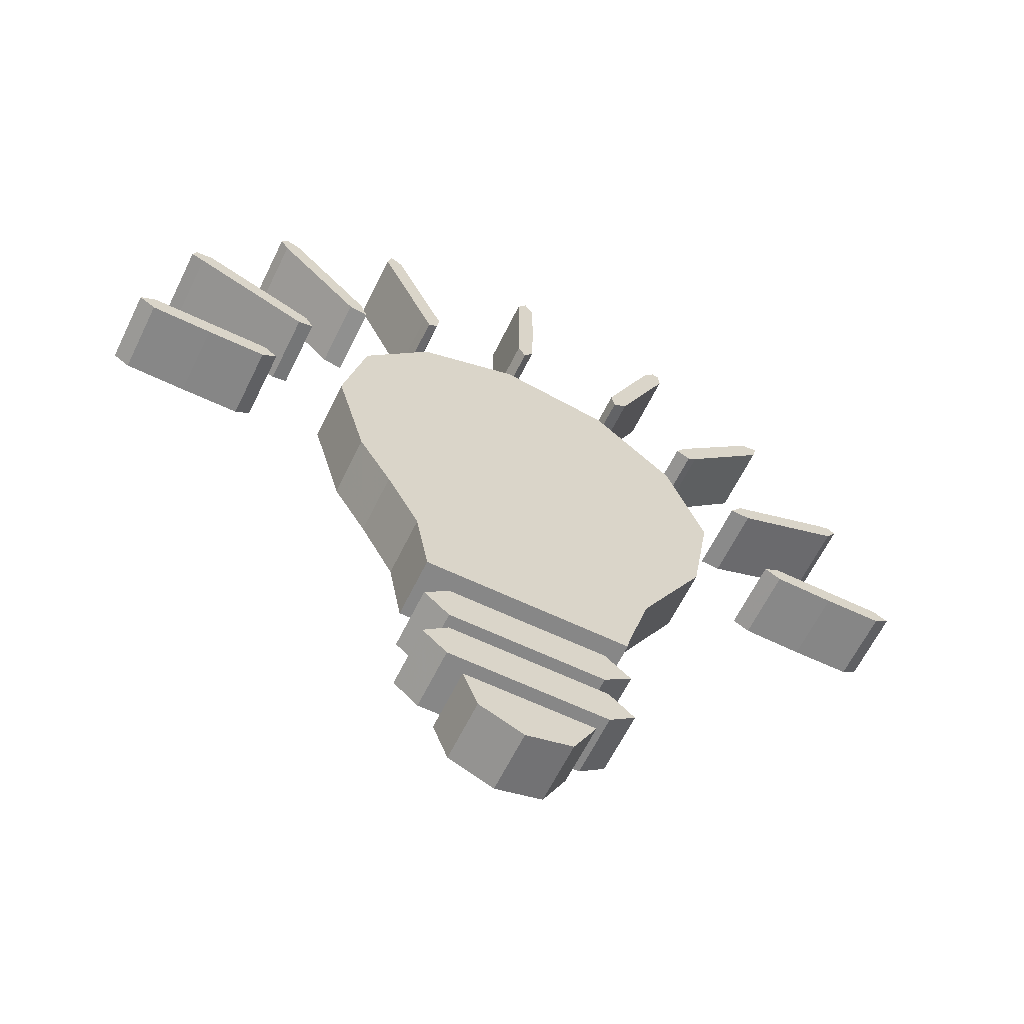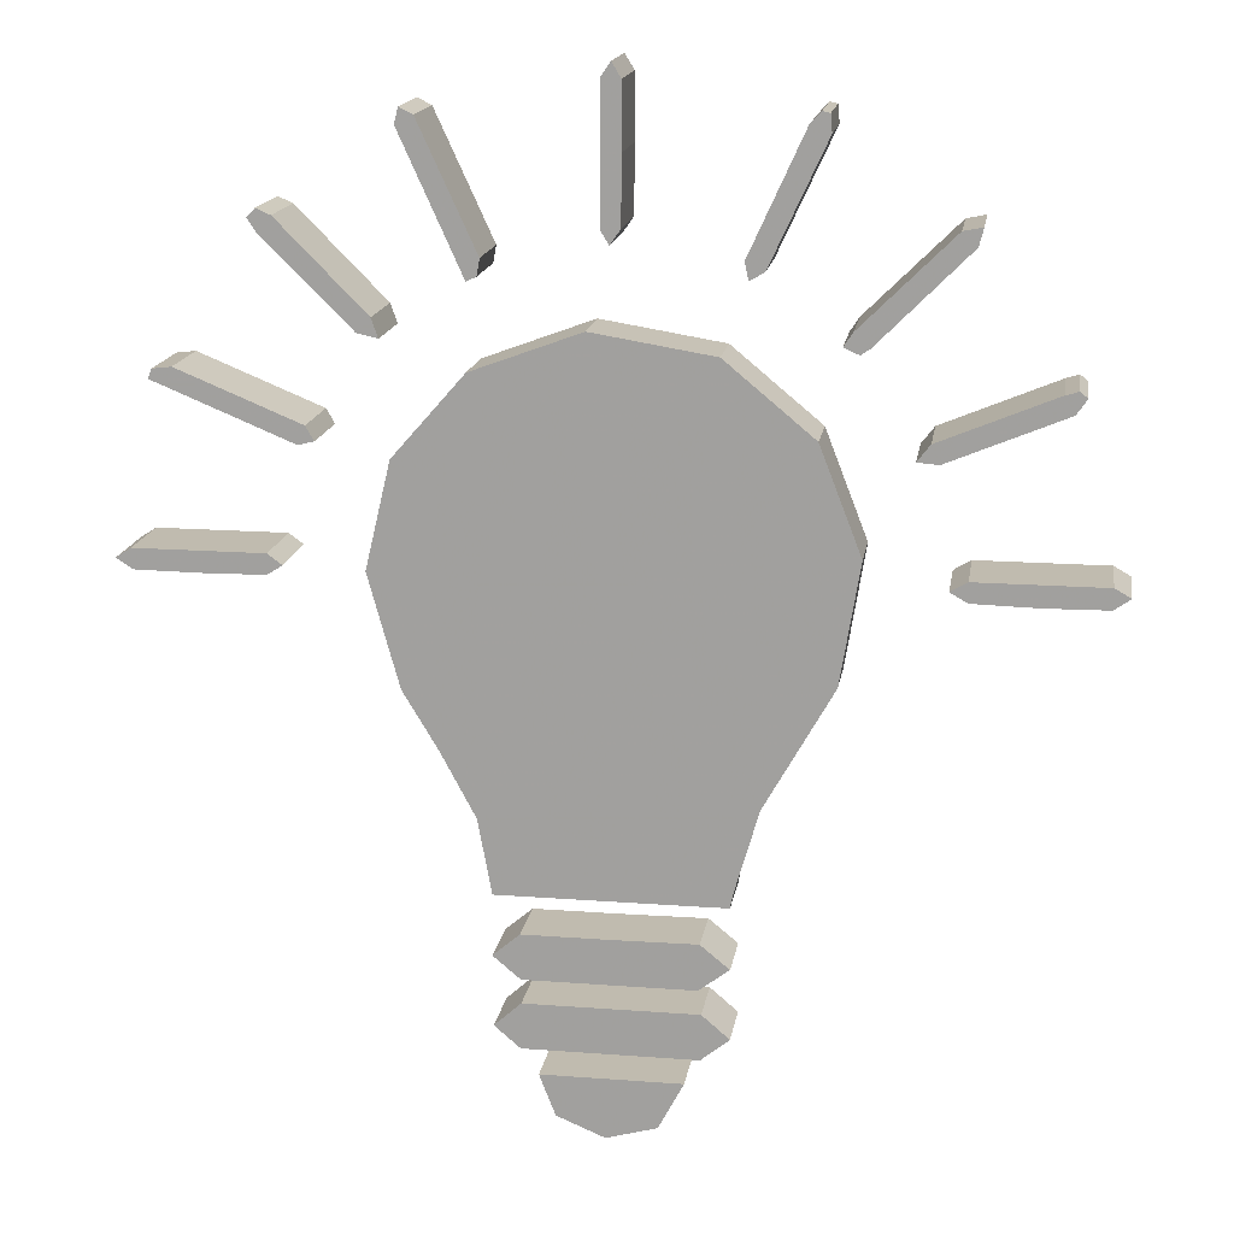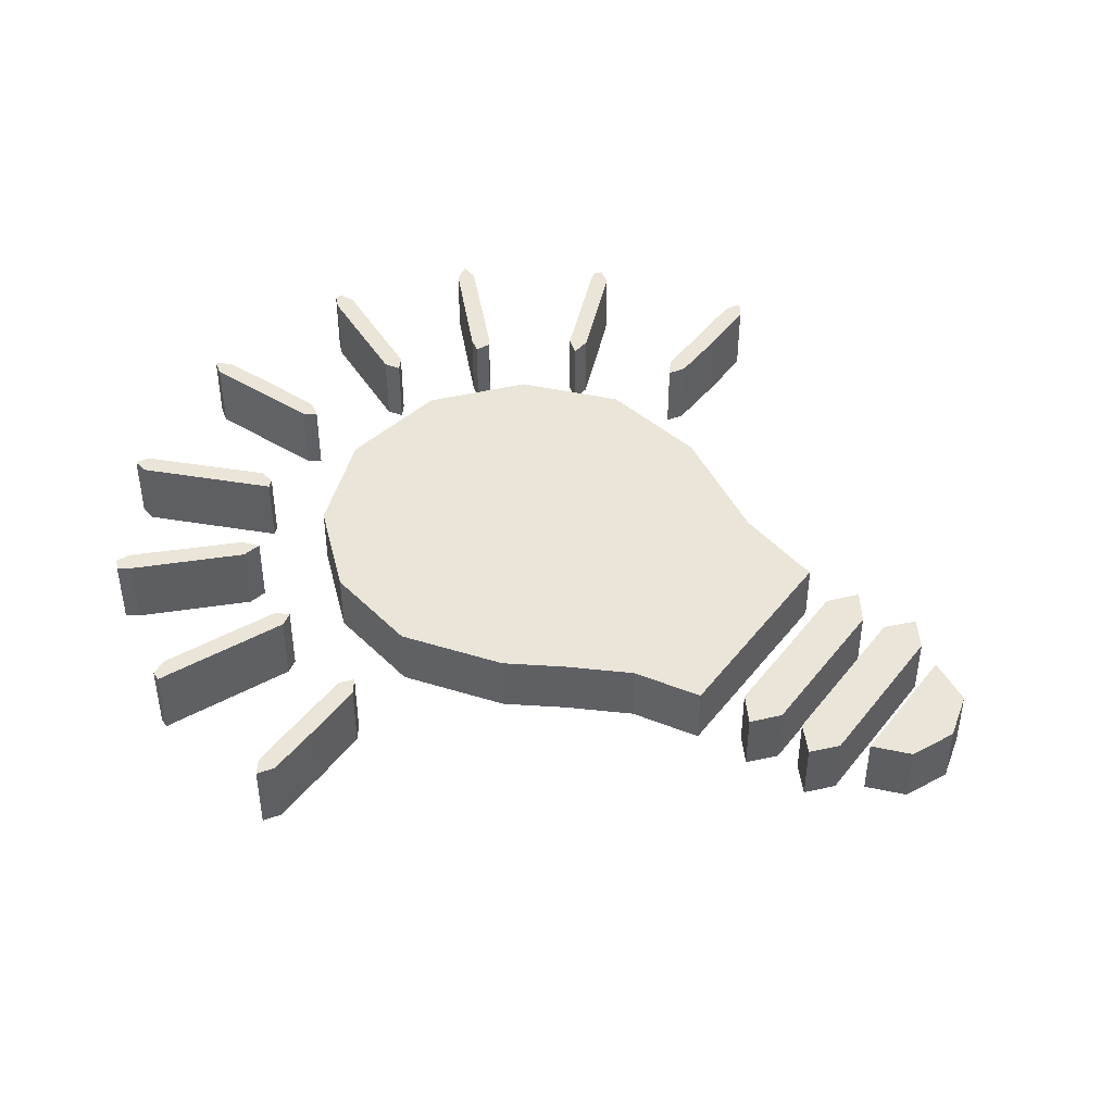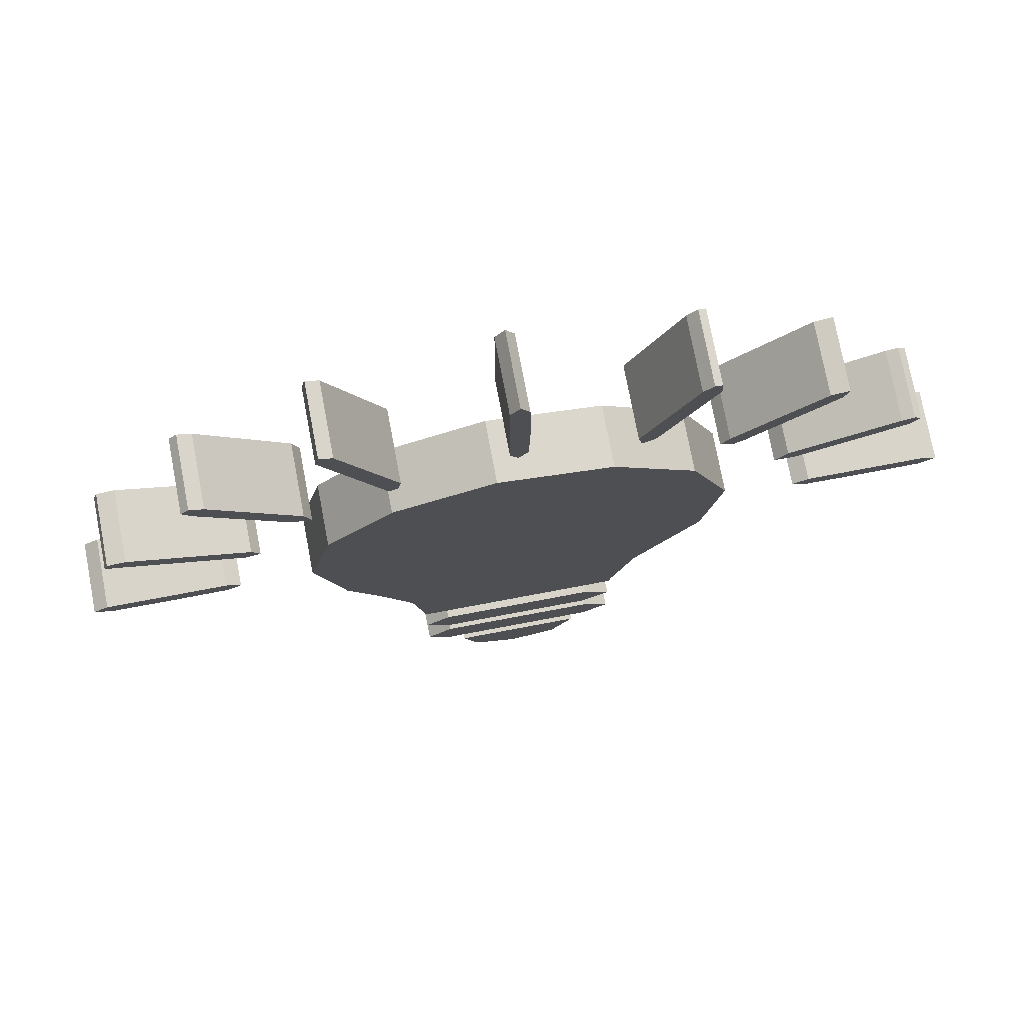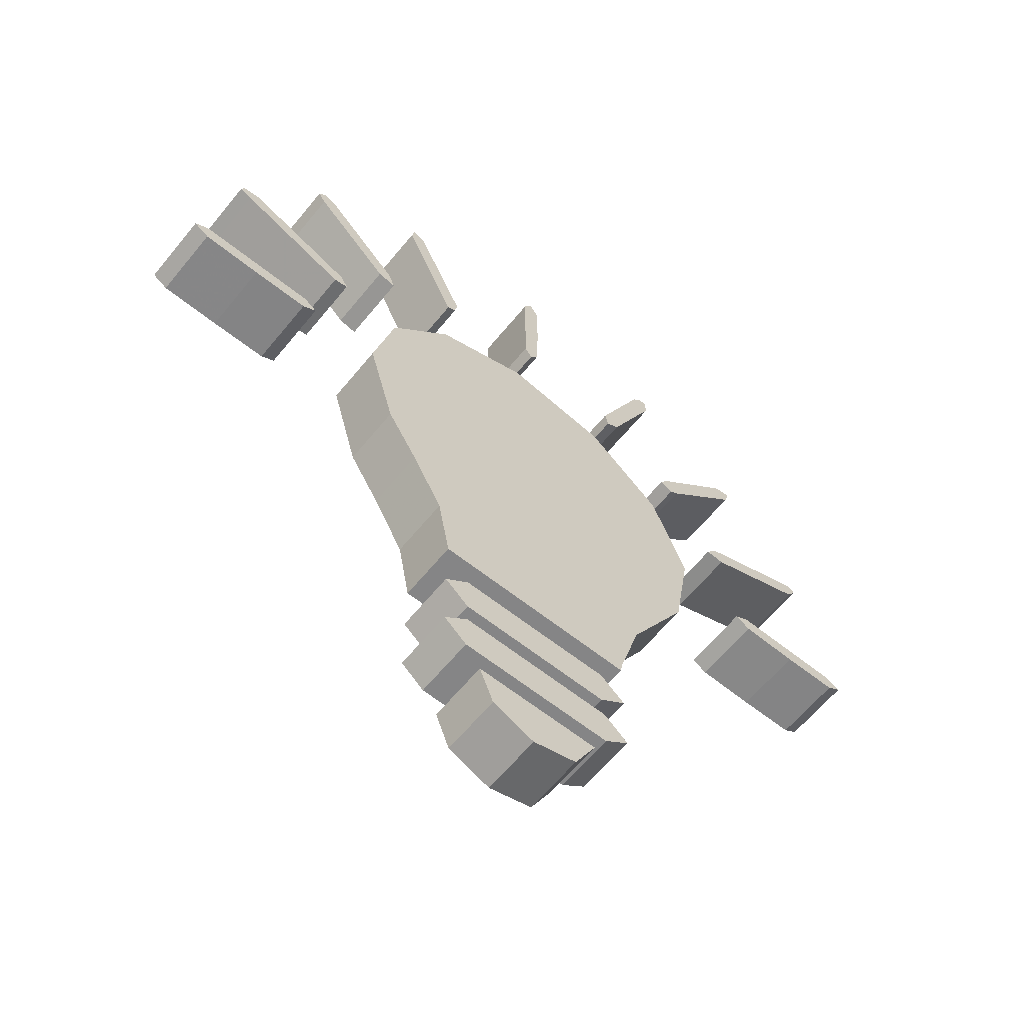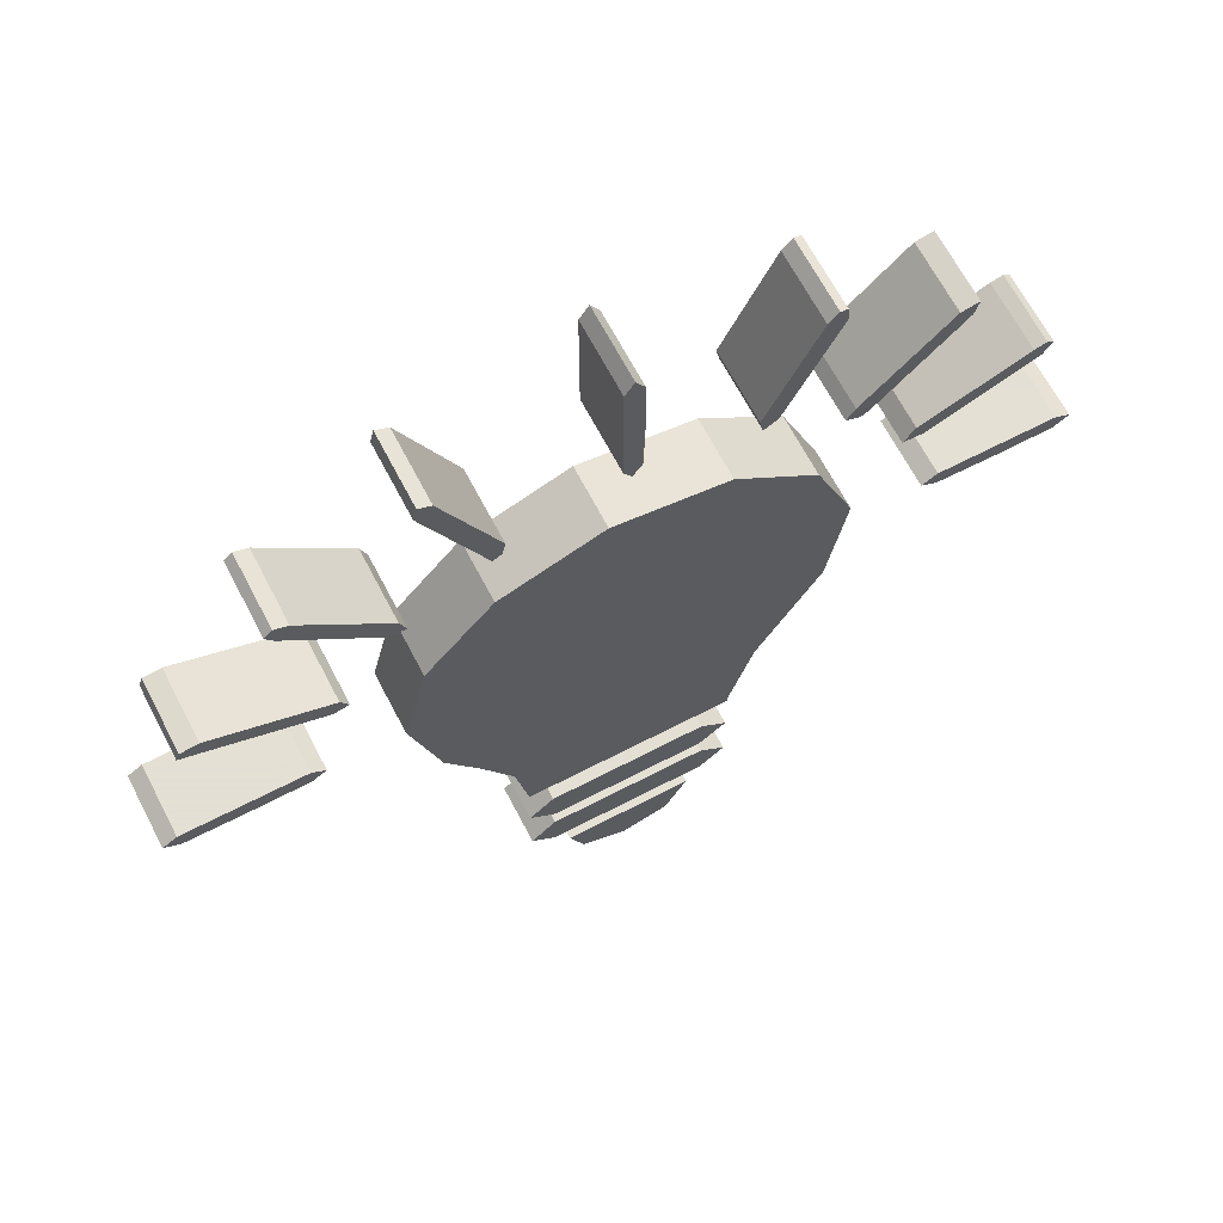
<metadata>
{"format":"obj","ext":"obj","renderer":"f3d","projection":"perspective","resolution":1024,"background":"white","views":[{"elev":-62.3,"azim":154.1,"up":"+Z"},{"elev":16.2,"azim":-171.1,"up":"+Z"},{"elev":45.1,"azim":125.3,"up":"+Y"},{"elev":75.3,"azim":169.3,"up":"+Z"},{"elev":-61.9,"azim":140.9,"up":"+Z"},{"elev":66.2,"azim":152.5,"up":"+Z"}]}
</metadata>
<code>
o obj_0
v 49.91 		-6.313 		131.4
v 51.19 		-6.313 		133.4
v 49.91 		-6.313 		134.6
v 47.7 		-6.313 		133.7
v 30.38 		-6.313 		146.2
v 29.8 		-6.313 		148.6
v 27.7 		-6.313 		147.6
v 2.593 		-6.313 		132.8
v 2.593 		-6.313 		152.8
v 1.081 		-6.313 		155
v 18.33 		-4.687 		37
v 69.44 		-6.313 		83.12
v 20.43 		-4.687 		48.39
v 72 		-6.313 		84.75
v 69.67 		-6.313 		86.26
v 66.07 		-6.313 		110.6
v -19.99 		-4.687 		51.94
v -16.28 		-4.687 		39.1
v 33.17 		-6.313 		117.2
v 36.31 		-6.313 		117.9
v -11.4 		-4.687 		24.12
v -11.4 		5.313 		24.12
v 34.22 		-6.313 		120.1
v 31.98 		5.313 		100.4
v 11.8 		5.313 		9.409
v 9.335 		5.313 		3.053
v 1.997 		5.313 		0
v -26.7 		5.313 		149
v -27.87 		5.313 		148.7
v -27.87 		-6.313 		148.7
v 42.59 		-6.313 		102.5
v -26.7 		-6.313 		149
v 42.59 		5.313 		102.5
v 59.56 		-6.313 		83
v 49.91 		-6.313 		86.26
v 65.49 		5.313 		112.1
v 62.58 		5.313 		112.4
v 62.58 		-6.313 		112.4
v 65.49 		-6.313 		112.1
v 47.7 		-6.313 		84.63
v 50.03 		-6.313 		83.12
v 2.593 		5.313 		132.8
v 45.03 		-6.313 		102
v 63.98 		-6.313 		109.8
v 1.081 		5.313 		155
v -45.31 		5.313 		133.7
v -27.1 		5.313 		104.9
v -45.31 		-6.313 		133.7
v -27.1 		-4.687 		104.9
v 69.67 		5.313 		86.26
v 43.87 		-6.313 		104.8
v -11.6 		5.313 		31.23
v -11.6 		-4.687 		31.23
v 20.96 		-6.313 		125.3
v 21.89 		5.313 		127.4
v 21.89 		-6.313 		127.4
v 72 		5.313 		84.75
v 20.96 		5.313 		125.3
v 4.59 		-4.687 		119
v -32.4 		-6.313 		116.8
v 69.44 		5.313 		83.12
v 18.98 		-6.313 		128.6
v 4.59 		5.313 		119
v -32.4 		5.313 		116.8
v -15.88 		-4.687 		37
v 19.45 		5.313 		126
v -15.88 		5.313 		37
v 18.98 		5.313 		128.6
v 19.45 		-6.313 		126
v -30.08 		-6.313 		117.9
v 1.314 		-6.313 		130.7
v 1.397 		5.313 		31.13
v 14.4 		5.313 		31.13
v 18.33 		5.313 		37
v -30.08 		5.313 		117.9
v 1.314 		5.313 		130.7
v 18.5 		5.313 		27.63
v 25.76 		5.313 		58.35
v -25.08 		-6.313 		147.2
v 14.3 		5.313 		24.12
v 20.43 		5.313 		48.39
v -28.1 		-6.313 		146
v -25.08 		5.313 		147.2
v 31.08 		5.313 		67.17
v -28.1 		5.313 		146
v 14.3 		5.313 		20.42
v 18.4 		5.313 		16.72
v -47.52 		-6.313 		131.6
v 14.4 		5.313 		13.31
v -47.52 		5.313 		131.6
v -48.21 		5.313 		134.3
v -33.8 		5.313 		117.8
v -33.8 		-6.313 		117.8
v -48.21 		-6.313 		134.3
v -0.198 		5.313 		132.9
v -0.43 		5.313 		143.1
v -0.314 		5.313 		152.7
v 66.07 		5.313 		110.6
v -5.703 		5.313 		2.152
v -9.503 		5.313 		9.409
v -0.314 		-6.313 		152.7
v -0.43 		-6.313 		143.1
v -0.198 		-6.313 		132.9
v -42.17 		5.313 		105.1
v -42.17 		-6.313 		105.1
v -11.8 		5.313 		13.31
v -40.19 		-6.313 		102.5
v -16.1 		5.313 		16.82
v -40.19 		5.313 		102.5
v -11.9 		5.313 		20.42
v 34.22 		5.313 		120.1
v -19.61 		-6.313 		127.7
v 33.17 		5.313 		117.2
v -17.4 		-6.313 		126.4
v -16.82 		-6.313 		129.1
v -59.49 		5.313 		112.3
v -13.71 		5.313 		116
v -59.49 		-6.313 		112.3
v 36.31 		5.313 		117.9
v -31.47 		-6.313 		120
v -16 		5.313 		27.63
v -61.47 		5.313 		112.9
v -61.47 		-6.313 		112.9
v -16.28 		5.313 		39.1
v -62.63 		5.313 		112
v -19.99 		5.313 		51.94
v -62.63 		-6.313 		112
v -30.42 		5.313 		70.38
v -16.82 		5.313 		129.1
v 1.997 		-4.687 		0
v -17.4 		5.313 		126.4
v -19.61 		5.313 		127.7
v -61 		5.313 		109.6
v -61 		-6.313 		109.6
v 43.87 		5.313 		104.8
v 11.8 		-4.687 		9.409
v -43.45 		-6.313 		102.3
v -33.4 		-4.687 		88.69
v 9.335 		-4.687 		3.053
v 25.76 		-4.687 		58.35
v -57.63 		-6.313 		83
v -47.86 		-6.313 		83.23
v -33.4 		5.313 		88.69
v -45.19 		-6.313 		84.75
v 31.08 		-4.687 		67.17
v -47.75 		-6.313 		86.26
v -67.16 		-6.313 		83.12
v -67.16 		-6.313 		86.26
v -69.61 		-6.313 		84.86
v -31.47 		5.313 		120
v -43.45 		5.313 		102.3
v -30.42 		-4.687 		70.38
v 14.4 		-4.687 		31.13
v 1.397 		-4.687 		31.13
v -47.75 		5.313 		86.26
v 14.3 		-4.687 		24.12
v 18.5 		-4.687 		27.63
v -45.19 		5.313 		84.75
v 49.91 		5.313 		134.6
v 51.19 		5.313 		133.4
v 49.91 		5.313 		131.4
v 47.7 		5.313 		133.7
v 14.4 		-4.687 		13.31
v 18.4 		-4.687 		16.72
v 14.3 		-4.687 		20.42
v 27.7 		5.313 		147.6
v 29.8 		5.313 		148.6
v 30.38 		5.313 		146.2
v 49.91 		5.313 		86.26
v -9.503 		-4.687 		9.409
v -5.703 		-4.687 		2.152
v -47.86 		5.313 		83.23
v -57.63 		5.313 		83
v 2.593 		5.313 		152.8
v 35.8 		-4.687 		84.24
v -16.1 		-4.687 		16.82
v -11.8 		-4.687 		13.31
v -67.16 		5.313 		83.12
v -69.61 		5.313 		84.86
v -67.16 		5.313 		86.26
v 21.09 		-4.687 		112.9
v 21.09 		5.313 		112.9
v -11.9 		-4.687 		20.42
v 35.8 		5.313 		84.24
v -16 		-4.687 		27.63
v 47.7 		5.313 		84.63
v 31.98 		-4.687 		100.4
v 50.03 		5.313 		83.12
v 59.56 		5.313 		83
v 63.98 		5.313 		109.8
v 45.03 		5.313 		102
v -13.71 		-4.687 		116
g group_0_7580929
f 21 22 80
f 27 25 26
f 80 22 72
f 72 73 80
f 77 80 73
f 86 87 89
f 99 100 25
f 99 25 27
f 106 108 110
f 89 106 86
f 110 86 106
f 52 72 22
f 52 22 121
f 26 139 130
f 26 130 27
f 130 139 136
f 21 156 154
f 157 153 156
f 154 156 153
f 21 154 53
f 136 139 26
f 136 26 25
f 164 165 163
f 183 177 165
f 136 170 171
f 136 171 130
f 163 165 177
f 176 177 183
f 185 21 53
f 73 153 157
f 73 157 77
f 157 156 80
f 157 80 77
f 156 21 80
f 73 72 154
f 73 154 153
f 52 53 72
f 154 72 53
f 86 183 165
f 183 86 110
f 87 164 163
f 87 163 89
f 87 86 165
f 87 165 164
f 130 171 99
f 130 99 27
f 170 100 99
f 170 99 171
f 25 100 170
f 25 170 136
f 89 177 106
f 177 89 163
f 53 52 121
f 53 121 185
f 110 108 176
f 110 176 183
f 177 176 108
f 177 108 106
f 22 21 185
f 22 185 121
g group_0_13814060
f 17 18 13
f 18 65 13
f 65 67 11
f 11 67 74
f 67 124 81
f 74 67 81
f 124 126 81
f 78 81 126
f 117 63 128
f 117 128 47
f 140 13 81
f 140 81 78
f 84 145 140
f 84 140 78
f 117 59 63
f 81 13 11
f 81 11 74
f 128 138 143
f 124 67 65
f 124 65 18
f 152 128 126
f 152 126 17
f 143 47 128
f 138 128 152
f 17 126 124
f 17 124 18
f 175 187 49
f 181 182 59
f 63 59 182
f 84 184 145
f 175 145 184
f 49 138 145
f 126 128 78
f 175 49 145
f 11 13 65
f 181 49 187
f 24 187 175
f 24 175 184
f 13 140 17
f 182 181 187
f 182 187 24
f 24 184 128
f 84 128 184
f 84 78 128
f 182 128 63
f 24 128 182
f 192 49 59
f 117 192 59
f 117 49 192
f 49 181 59
f 140 145 152
f 138 152 145
f 49 117 47
f 152 17 140
f 143 138 49
f 143 49 47
g group_0_16698192
f 2 3 1
f 1 3 4
f 1 4 23
f 6 7 5
f 10 101 9
f 101 102 9
f 8 9 102
f 14 15 12
f 35 34 15
f 1 23 20
f 19 20 23
f 28 29 30
f 28 30 32
f 31 33 191
f 36 37 38
f 36 38 39
f 12 15 34
f 40 41 35
f 34 35 41
f 44 38 43
f 45 101 10
f 16 39 44
f 38 44 39
f 51 43 38
f 31 43 51
f 50 15 14
f 50 14 57
f 14 12 61
f 14 61 57
f 58 66 55
f 66 68 55
f 166 168 68
f 54 56 69
f 62 69 56
f 56 5 62
f 7 62 5
f 103 71 8
f 60 64 75
f 70 60 75
f 30 82 32
f 79 32 82
f 83 85 28
f 129 132 83
f 29 28 85
f 90 91 46
f 90 92 93
f 12 34 61
f 88 90 93
f 48 94 88
f 48 88 93
f 45 174 97
f 96 97 174
f 46 91 94
f 46 94 48
f 92 64 93
f 60 93 64
f 103 8 102
f 91 90 88
f 91 88 94
f 16 98 36
f 104 105 107
f 104 107 109
f 23 111 113
f 23 113 19
f 114 115 112
f 115 79 112
f 82 112 79
f 104 116 118
f 104 118 105
f 119 20 19
f 119 19 113
f 70 120 60
f 48 93 120
f 116 122 123
f 116 123 118
f 122 125 127
f 122 127 123
f 60 120 93
f 119 161 20
f 1 20 161
f 129 131 132
f 85 83 132
f 125 133 134
f 125 134 127
f 135 51 37
f 38 37 51
f 107 105 137
f 105 118 137
f 134 137 118
f 134 118 123
f 134 123 127
f 144 146 142
f 141 142 146
f 146 148 141
f 147 141 148
f 147 148 149
f 64 92 150
f 75 64 150
f 51 33 31
f 150 92 46
f 90 46 92
f 135 33 51
f 151 137 134
f 151 134 133
f 107 137 151
f 107 151 109
f 155 146 144
f 155 144 158
f 159 160 161
f 111 162 161
f 159 161 162
f 15 169 35
f 125 122 133
f 151 133 116
f 116 133 122
f 116 104 151
f 109 151 104
f 167 168 166
f 55 68 168
f 155 180 146
f 50 169 15
f 166 68 62
f 173 155 172
f 180 155 173
f 158 172 155
f 95 96 42
f 76 95 42
f 174 42 96
f 179 180 178
f 173 178 180
f 172 142 141
f 172 141 173
f 189 50 61
f 57 61 50
f 162 4 3
f 162 3 159
f 144 142 172
f 144 172 158
f 23 4 111
f 162 111 4
f 113 111 119
f 161 119 111
f 146 180 148
f 179 149 148
f 179 148 180
f 160 2 1
f 160 1 161
f 178 147 149
f 178 149 179
f 169 40 35
f 3 2 160
f 3 160 159
f 69 62 66
f 68 66 62
f 141 147 178
f 141 178 173
f 167 6 5
f 167 5 168
f 169 186 40
f 167 166 7
f 167 7 6
f 188 41 40
f 188 40 186
f 166 62 7
f 186 169 188
f 189 188 169
f 189 169 50
f 5 55 168
f 41 188 34
f 189 34 188
f 174 9 8
f 174 8 42
f 189 61 34
f 45 10 9
f 45 9 174
f 58 54 69
f 33 135 191
f 135 37 191
f 190 191 37
f 37 36 190
f 98 190 36
f 95 76 71
f 103 95 71
f 69 66 58
f 31 191 43
f 58 55 54
f 56 54 55
f 5 56 55
f 191 190 43
f 44 43 190
f 45 97 101
f 76 42 71
f 8 71 42
f 30 29 85
f 30 85 82
f 97 96 102
f 97 102 101
f 190 98 44
f 16 44 98
f 79 115 83
f 96 95 103
f 96 103 102
f 16 36 39
f 28 32 79
f 28 79 83
f 82 85 112
f 132 112 85
f 112 132 114
f 131 114 132
f 115 114 129
f 131 129 114
f 129 83 115
f 120 150 48
f 48 150 46
f 120 70 75
f 120 75 150

</code>
